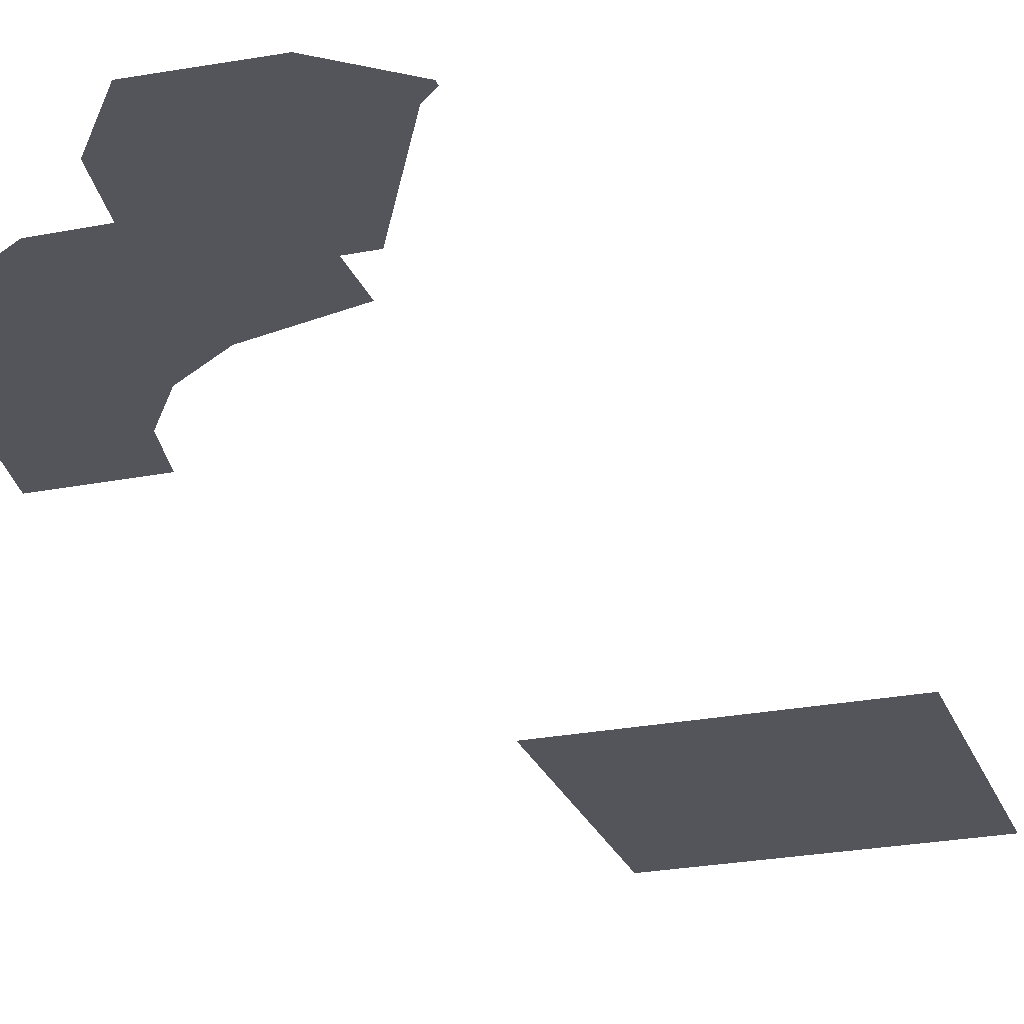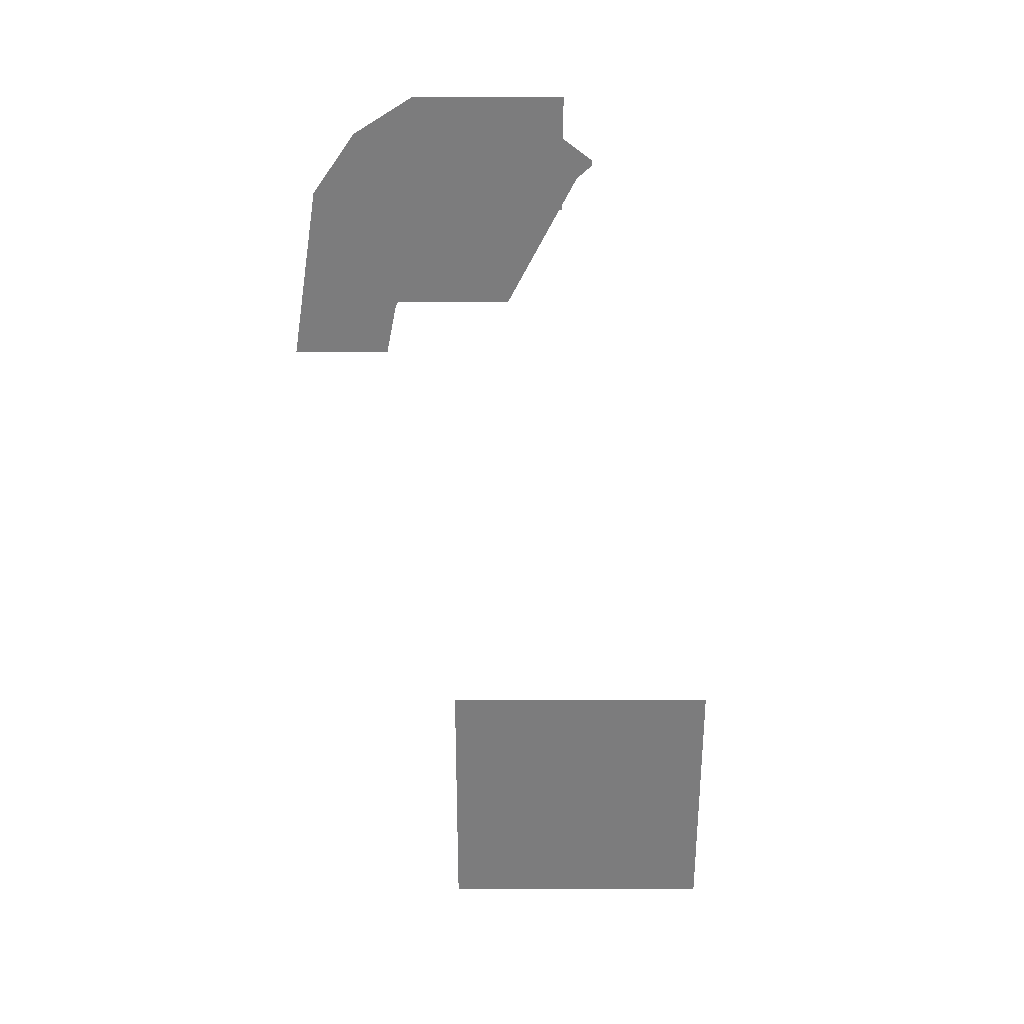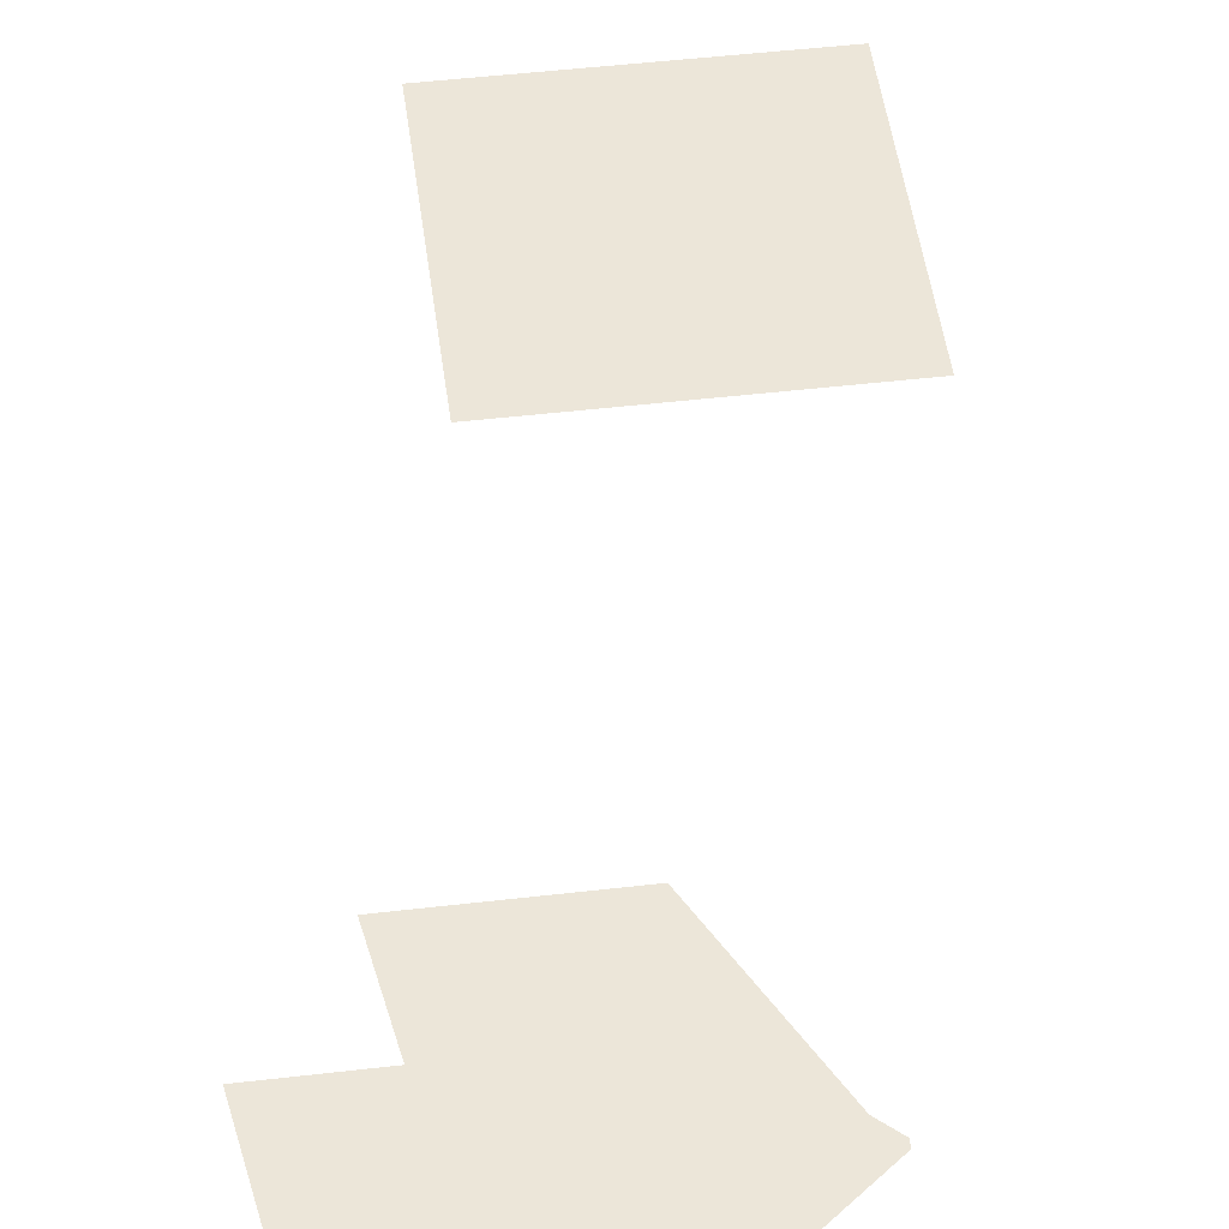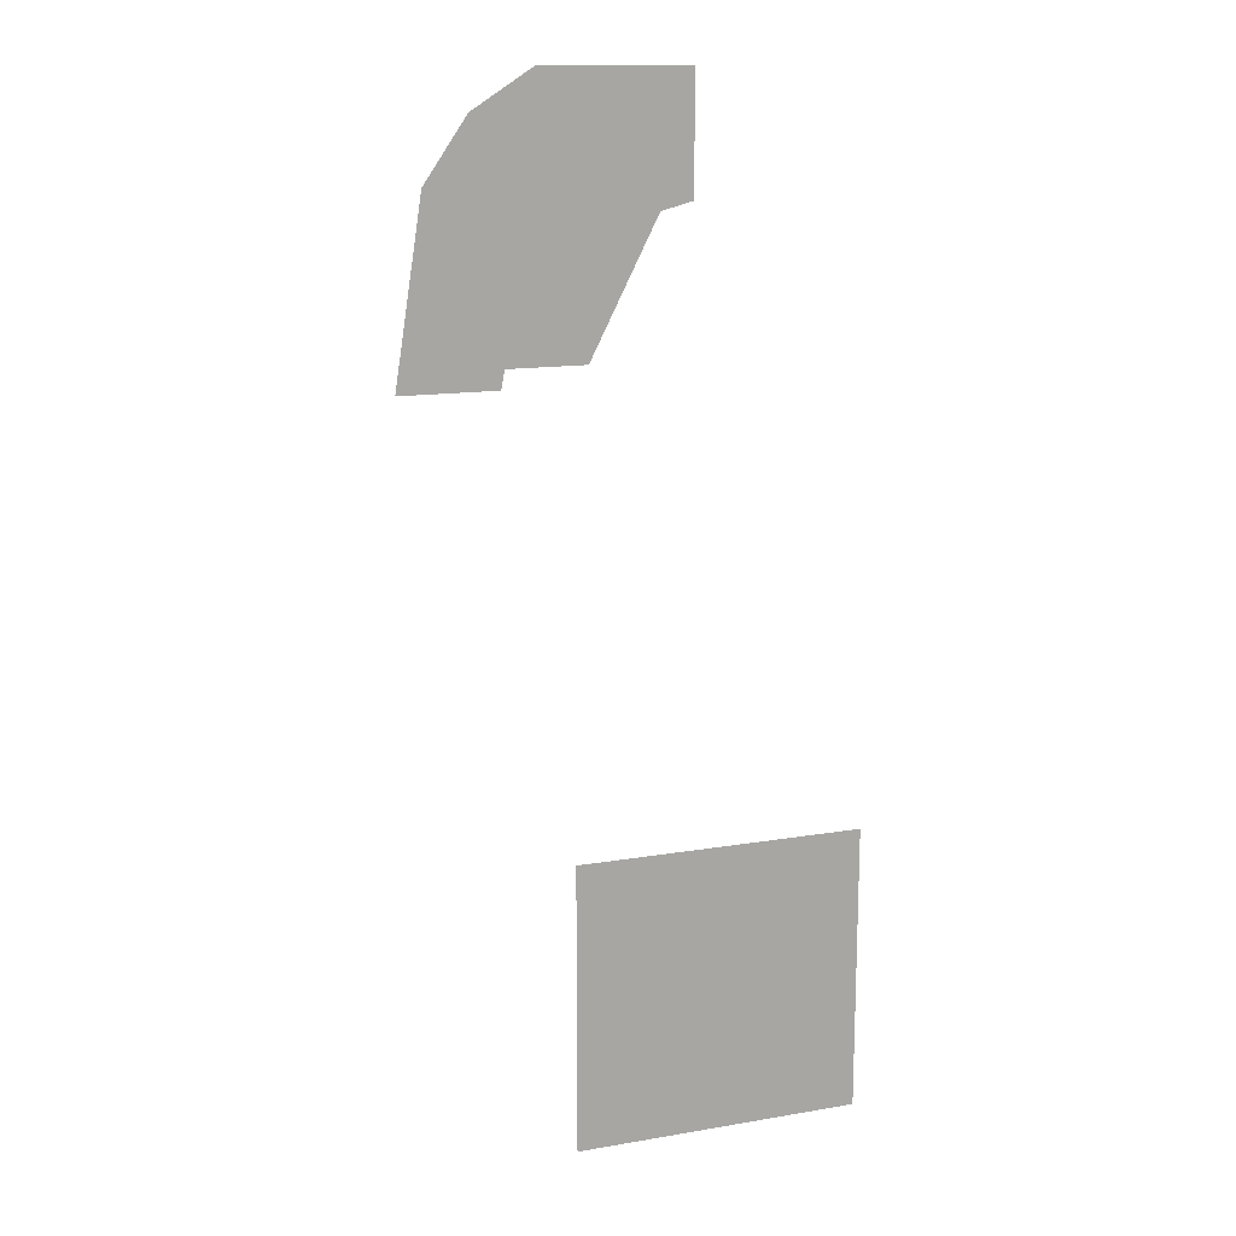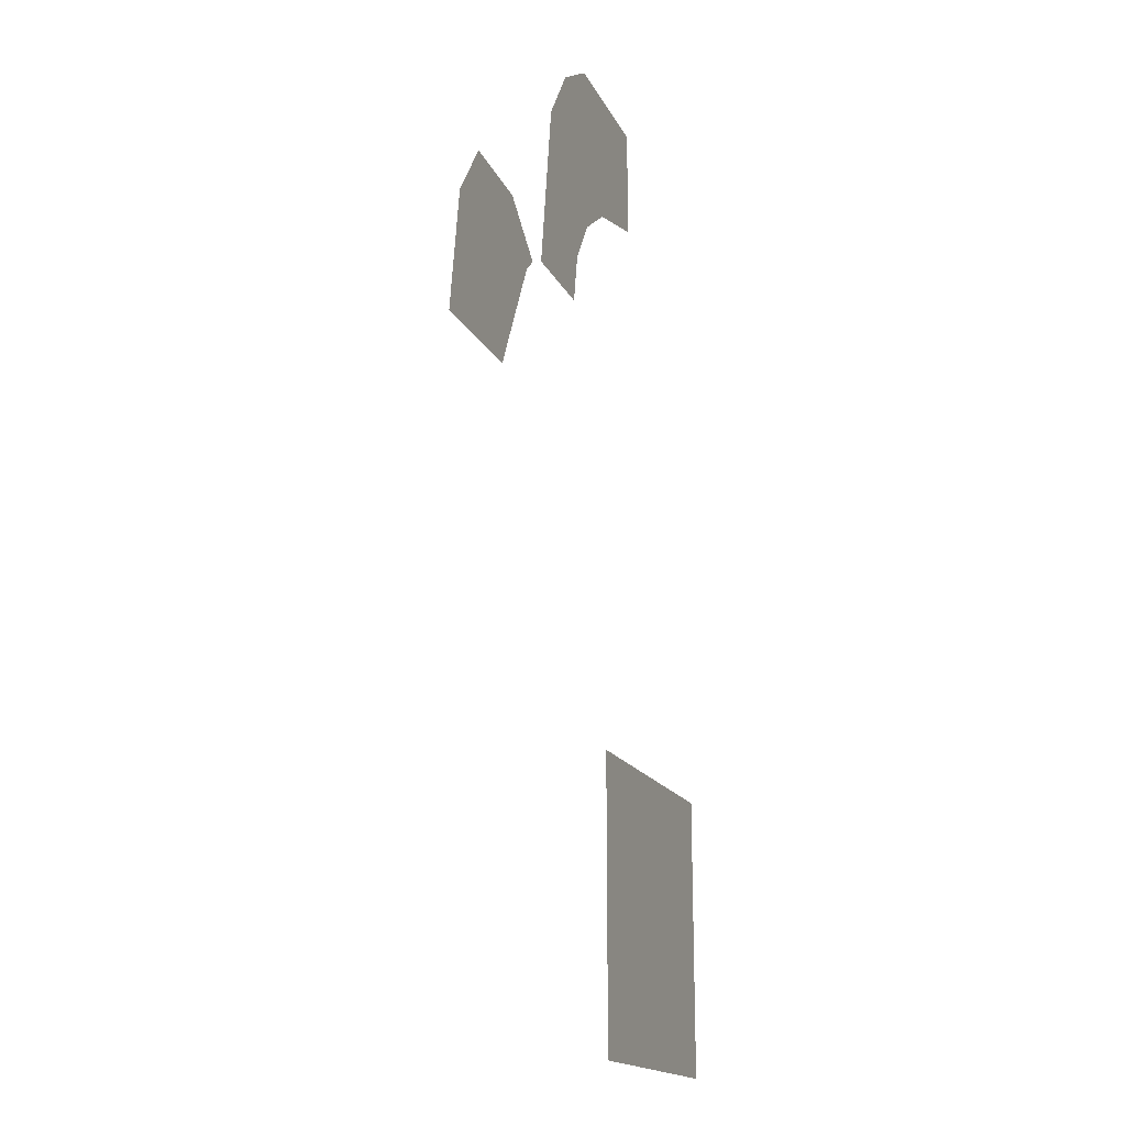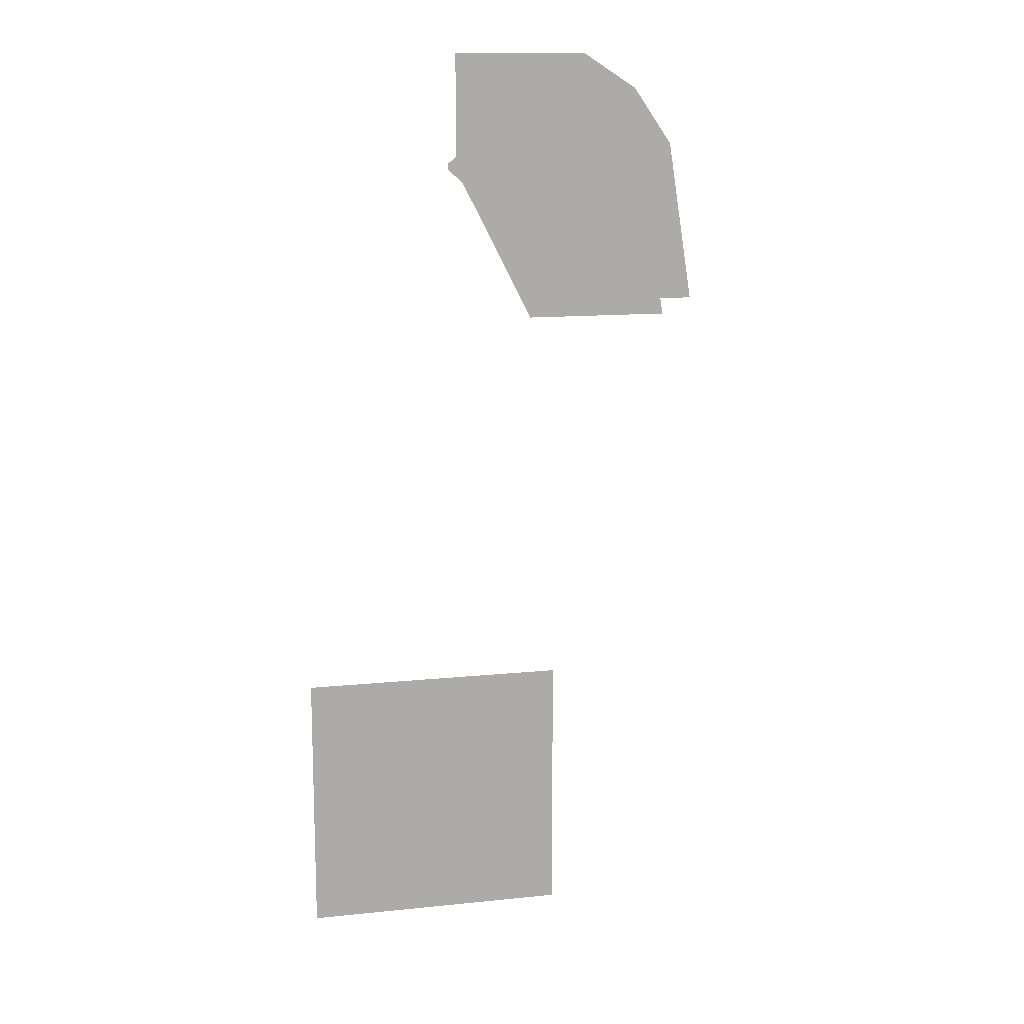
<metadata>
{"format":"obj","ext":"obj","renderer":"f3d","projection":"perspective","resolution":1024,"background":"white","views":[{"elev":-24.9,"azim":17.9,"up":"+Y"},{"elev":31.2,"azim":0.1,"up":"+Z"},{"elev":48.9,"azim":-7.4,"up":"+Y"},{"elev":14.5,"azim":-20.2,"up":"+Z"},{"elev":-17.3,"azim":-70.4,"up":"+Z"},{"elev":13.4,"azim":166.9,"up":"+Z"}]}
</metadata>
<code>
v 127 173.5 -2.044e+04
v 710.5 173.5 -2.044e+04
v 127 173.5 -2.103e+04
v 710.5 173.5 -2.103e+04
v -45.79 444.5 -1.955e+04
v 360 193 -1.923e+04
v 360 193 -1.9e+04
v -191.5 193 -1.955e+04
v -136.7 193 -1.92e+04
v -0.8302 193 -1.955e+04
v 19.99 193 -1.945e+04
v 84.06 193 -1.935e+04
v 182.6 193 -1.928e+04
v 66.4 193 -1.9e+04
v -51.79 193 -1.908e+04
v 428.1 444.5 -1.922e+04
v 346.2 444.5 -1.916e+04
v 0.3118 444.5 -1.926e+04
v 100.4 444.5 -1.912e+04
v 302.6 444.5 -1.913e+04
v 428.1 444.5 -1.924e+04
v 250.8 444.5 -1.955e+04
v 396.5 444.5 -1.927e+04
f 13 12 15
f 7 6 13
f 23 18 20
f 14 7 13
f 10 8 11
f 9 15 12
f 1 4 3
f 8 9 11
f 11 9 12
f 14 13 15
f 20 17 23
f 16 21 23
f 23 22 18
f 5 18 22
f 19 20 18
f 16 23 17
f 1 2 4

</code>
